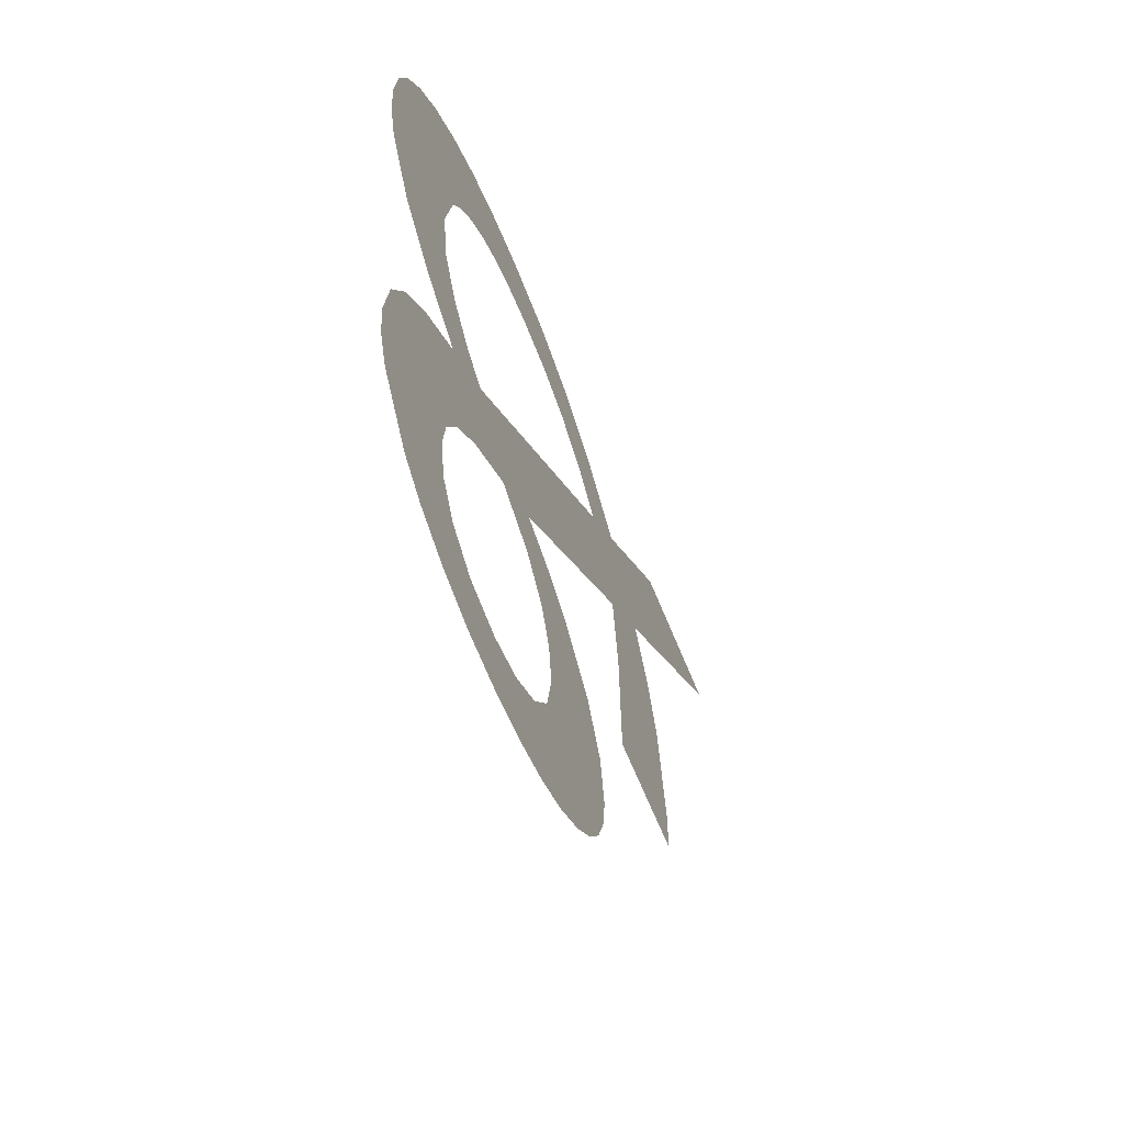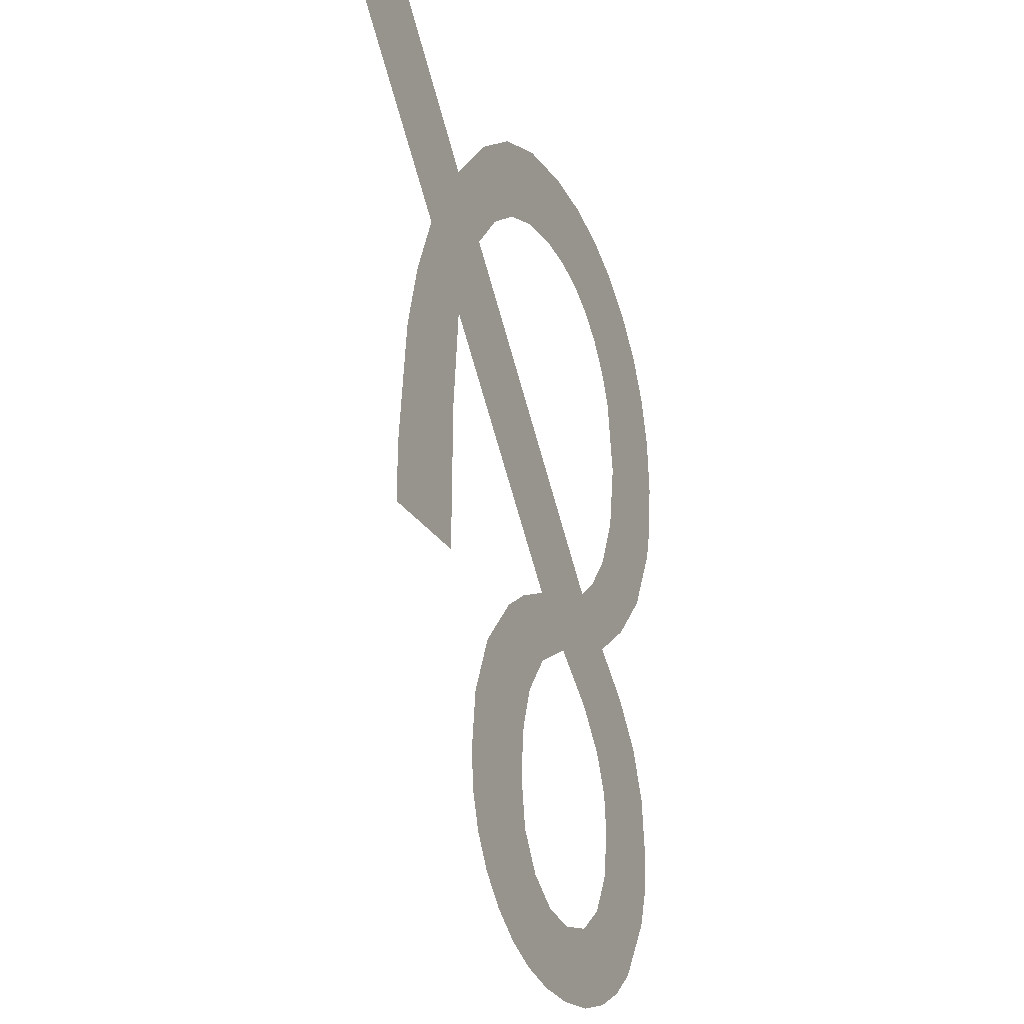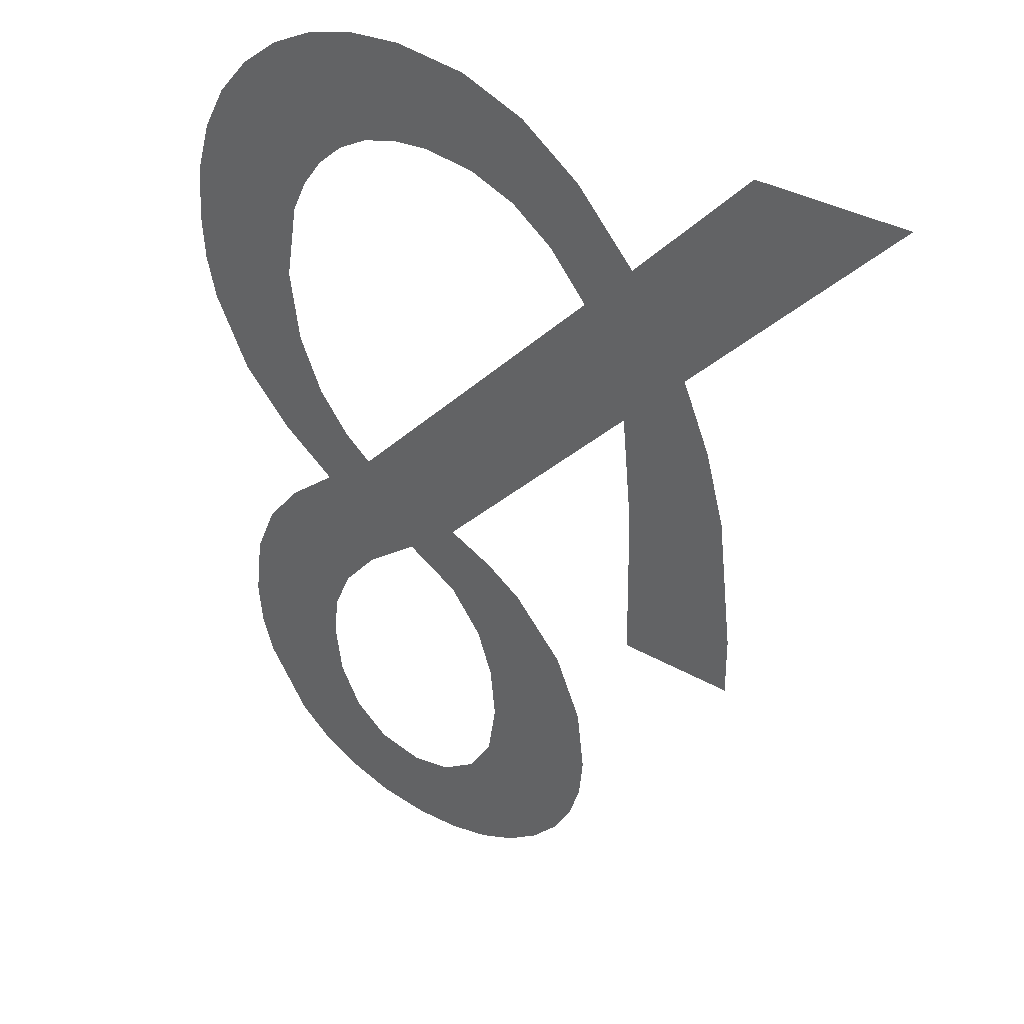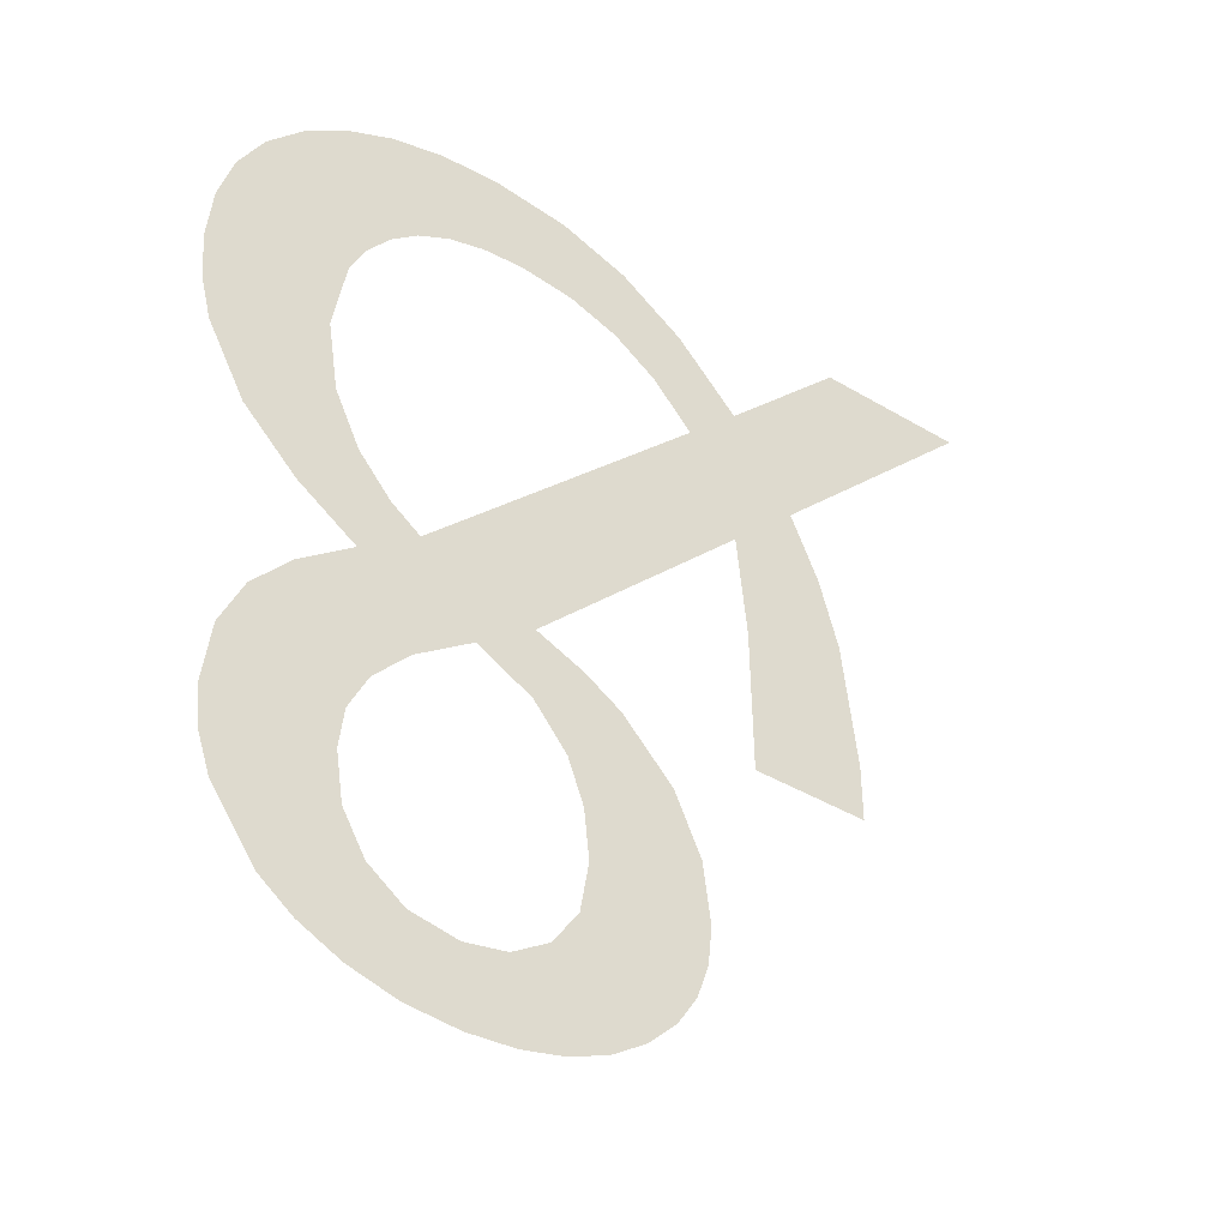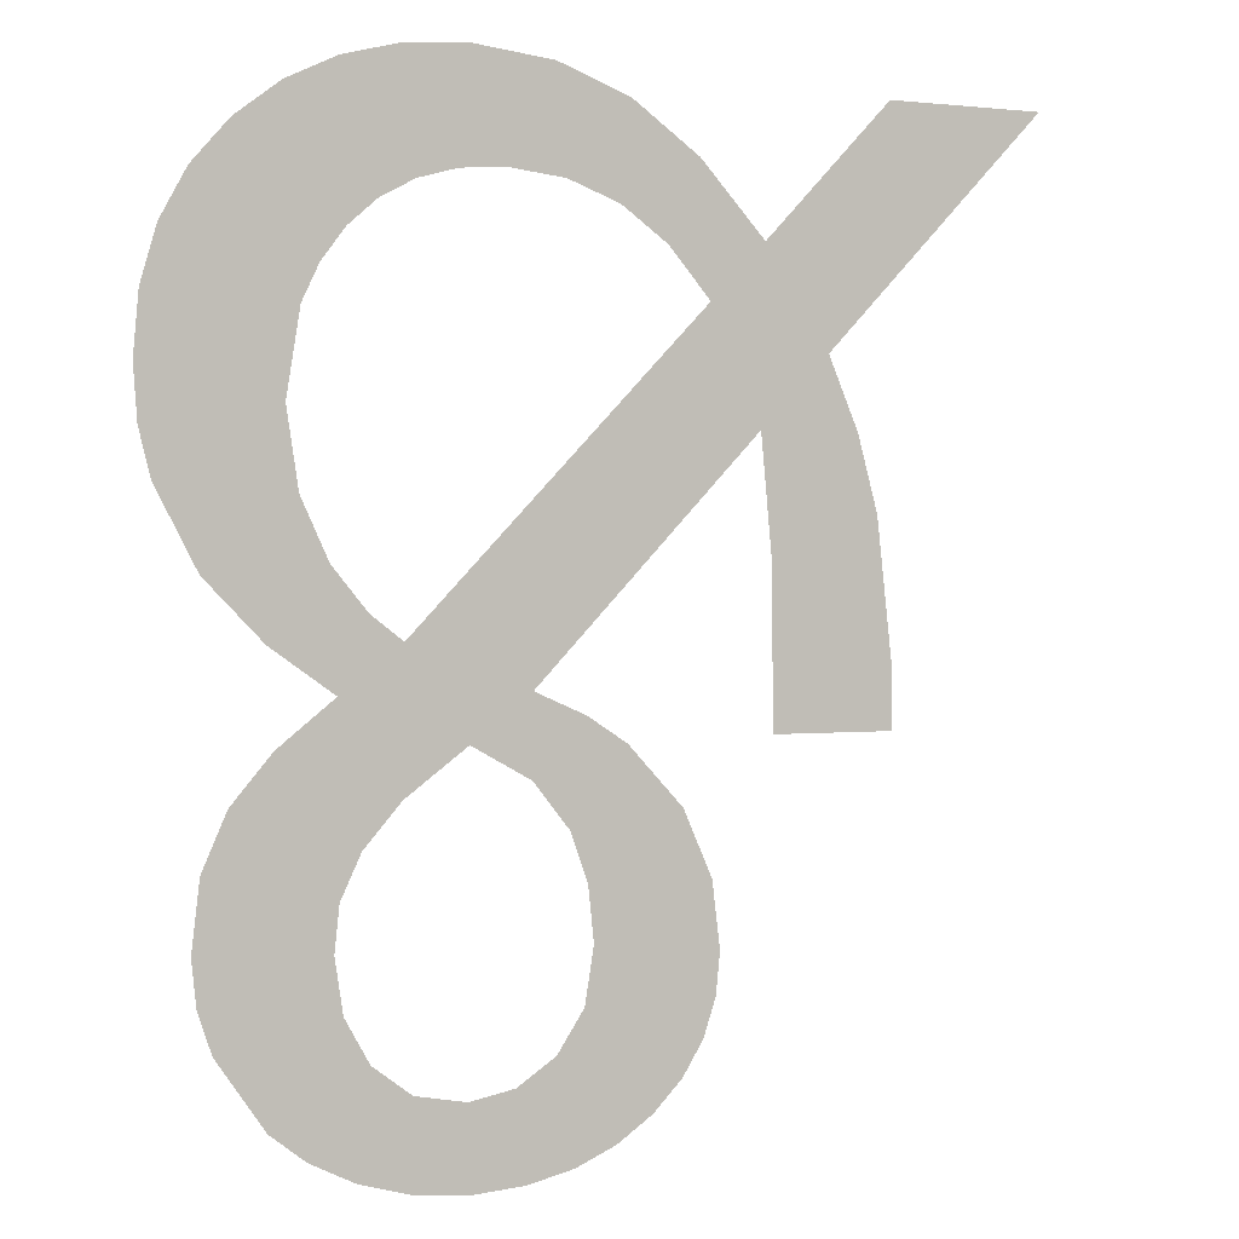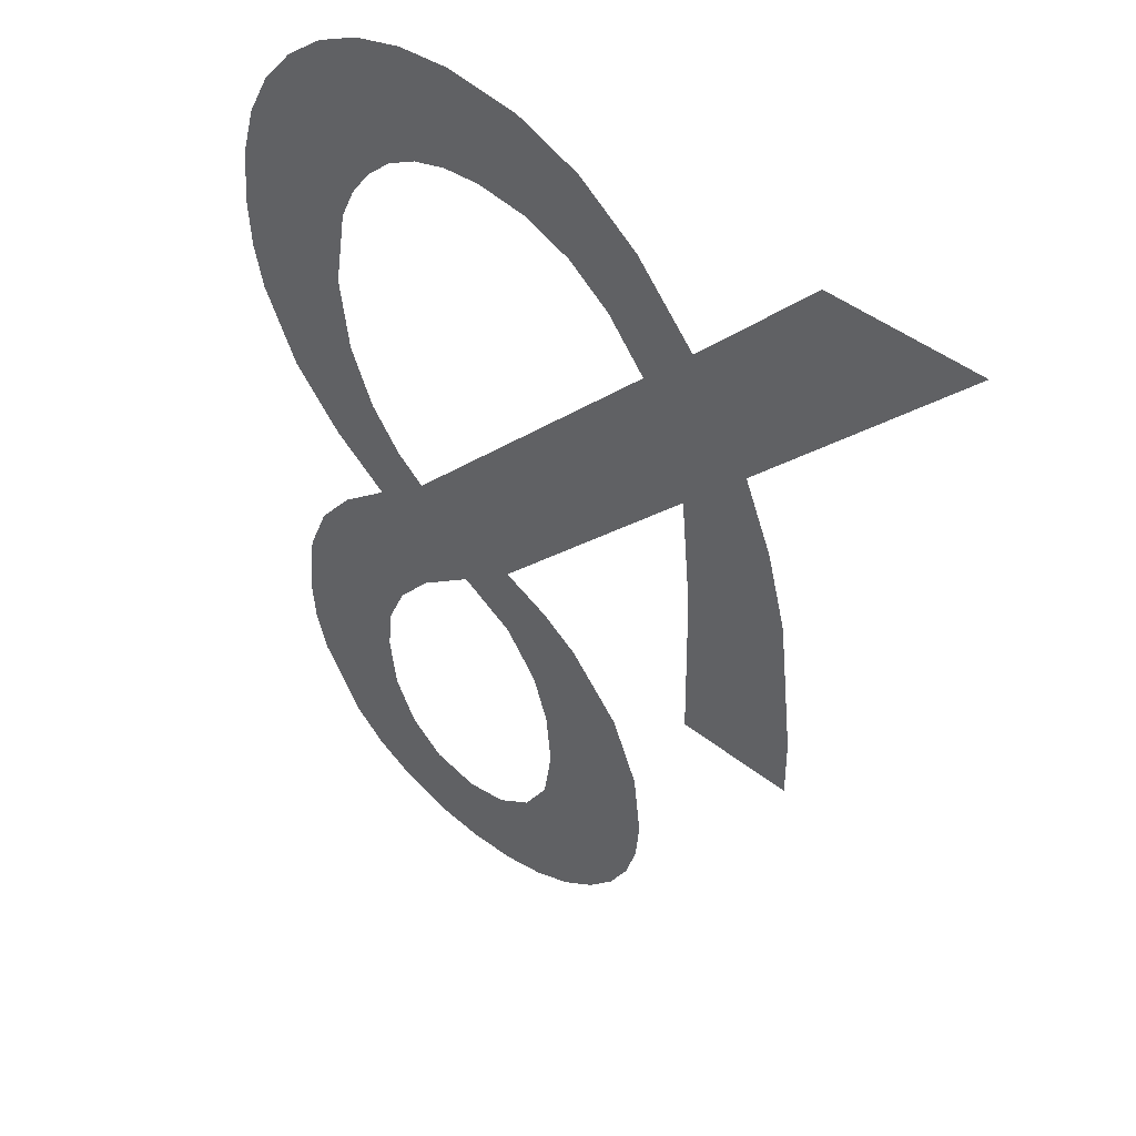
<metadata>
{"format":"obj","ext":"obj","renderer":"f3d","projection":"perspective","resolution":1024,"background":"white","views":[{"elev":-64.1,"azim":-68.0,"up":"+Z"},{"elev":-24.4,"azim":113.1,"up":"+Z"},{"elev":34.1,"azim":38.3,"up":"+Z"},{"elev":-41.9,"azim":-35.7,"up":"+Z"},{"elev":1.0,"azim":-25.9,"up":"+Z"},{"elev":42.8,"azim":43.7,"up":"+Z"}]}
</metadata>
<code>
o mesh92/mesh92-geometry#mesh92-geometry
v -0.2448 -0.1202 -0.008734
v -0.2448 -0.1202 -0.007145
v -0.2449 -0.1202 -0.008105
v -0.2446 -0.1202 -0.009315
v -0.2445 -0.1202 -0.006365
v -0.244 -0.1202 -0.0103
v -0.2439 -0.1202 -0.005691
v -0.2435 -0.1202 -0.01069
v -0.2431 -0.1202 -0.005048
v -0.2431 -0.1202 -0.008188
v -0.2428 -0.1202 -0.011
v -0.243 -0.1202 -0.007557
v -0.243 -0.1202 -0.008947
v -0.2426 -0.1202 -0.004045
v -0.2426 -0.1202 -0.009568
v -0.2432 -0.1202 -0.003438
v -0.2427 -0.1202 -0.006945
v -0.2421 -0.1202 -0.01121
v -0.2435 -0.1202 -0.002595
v -0.2422 -0.1202 -0.006337
v -0.2421 -0.1202 -0.009983
v -0.244 -0.1202 -0.004418
v -0.2422 -0.1202 -0.004395
v -0.2413 -0.1202 -0.01012
v -0.2437 -0.1202 -0.001495
v -0.2413 -0.1202 -0.005684
v -0.2413 -0.1202 -0.01128
v -0.2437 -0.1202 0.002368
v -0.238 -0.1202 -5.9e-05
v -0.2407 -0.1202 -0.009999
v -0.2444 -0.1202 0.001879
v -0.2435 -0.1202 -0.000304
v -0.2405 -0.1202 -0.00503
v -0.2405 -0.1202 -0.01123
v -0.2448 -0.1202 -0.003576
v -0.243 -0.1202 0.002717
v -0.2405 -0.1202 -0.006153
v -0.2372 -0.1202 -0.001698
v -0.2401 -0.1202 -0.009633
v -0.2449 -0.1202 0.001276
v -0.2433 -0.1202 0.000204
v -0.2399 -0.1202 -0.006798
v -0.2371 -0.1202 0.000751
v -0.2399 -0.1202 -0.01108
v -0.2453 -0.1202 0.000586
v -0.2429 -0.1202 0.000654
v -0.2397 -0.1202 -0.00535
v -0.2381 -0.1202 0.00178
v -0.2371 -0.1202 -0.003341
v -0.2397 -0.1202 -0.009044
v -0.2454 -0.1202 -0.002462
v -0.2422 -0.1202 0.002927
v -0.2397 -0.1202 -0.007479
v -0.2386 -0.1202 0.000642
v -0.2353 -0.1202 0.002712
v -0.2393 -0.1202 -0.01083
v -0.2455 -0.1202 -0.00019
v -0.2425 -0.1202 0.001023
v -0.2391 -0.1202 -0.00572
v -0.2391 -0.1202 0.002472
v -0.2362 -0.1202 -0.000676
v -0.2396 -0.1202 -0.008252
v -0.2455 -0.1202 -0.001801
v -0.242 -0.1202 0.001286
v -0.2392 -0.1202 0.001124
v -0.237 -0.1202 -0.005656
v -0.2329 -0.1202 0.002712
v -0.2456 -0.1202 -0.001053
v -0.2413 -0.1202 0.002997
v -0.24 -0.1202 0.001403
v -0.2352 -0.1202 -0.005656
v -0.2388 -0.1202 -0.01047
v -0.2415 -0.1202 0.001444
v -0.2401 -0.1202 0.002866
v -0.2358 -0.1202 -0.001699
v -0.2383 -0.1202 -0.006567
v -0.2408 -0.1202 0.001497
v -0.2355 -0.1202 -0.002779
v -0.2384 -0.1202 -0.01005
v -0.2352 -0.1202 -0.004772
v -0.2381 -0.1202 -0.009563
v -0.2379 -0.1202 -0.007502
v -0.2379 -0.1202 -0.009026
v -0.2378 -0.1202 -0.008436
f 1 2 3
f 2 1 4
f 3 2 1
f 4 1 2
f 2 4 5
f 5 4 2
f 5 4 6
f 6 4 5
f 5 6 7
f 7 6 5
f 7 6 8
f 8 6 7
f 7 8 9
f 9 8 7
f 9 8 10
f 10 8 9
f 11 10 8
f 8 10 11
f 9 10 12
f 12 10 9
f 10 11 13
f 13 11 10
f 14 9 12
f 12 9 14
f 13 11 15
f 15 11 13
f 16 9 14
f 14 9 16
f 14 12 17
f 17 12 14
f 15 11 18
f 18 11 15
f 19 9 16
f 16 9 19
f 14 17 20
f 20 17 14
f 15 18 21
f 21 18 15
f 19 22 9
f 9 22 19
f 14 20 23
f 23 20 14
f 21 18 24
f 24 18 21
f 25 22 19
f 19 22 25
f 23 20 26
f 26 20 23
f 24 18 27
f 27 18 24
f 28 22 25
f 25 22 28
f 23 26 29
f 29 26 23
f 24 27 30
f 30 27 24
f 31 22 28
f 28 22 31
f 32 28 25
f 25 28 32
f 29 26 33
f 33 26 29
f 30 27 34
f 34 27 30
f 31 35 22
f 22 35 31
f 28 32 36
f 36 32 28
f 33 26 37
f 37 26 33
f 29 33 38
f 38 33 29
f 30 34 39
f 39 34 30
f 40 35 31
f 31 35 40
f 36 32 41
f 41 32 36
f 42 33 37
f 37 33 42
f 43 29 38
f 38 29 43
f 39 34 44
f 44 34 39
f 45 35 40
f 40 35 45
f 36 41 46
f 46 41 36
f 33 42 47
f 47 42 33
f 48 29 43
f 43 29 48
f 43 38 49
f 49 38 43
f 39 44 50
f 50 44 39
f 45 51 35
f 35 51 45
f 36 46 52
f 52 46 36
f 47 42 53
f 53 42 47
f 48 54 29
f 29 54 48
f 43 49 55
f 55 49 43
f 50 44 56
f 56 44 50
f 57 51 45
f 45 51 57
f 52 46 58
f 58 46 52
f 47 53 59
f 59 53 47
f 60 54 48
f 48 54 60
f 55 49 61
f 61 49 55
f 50 56 62
f 62 56 50
f 57 63 51
f 51 63 57
f 52 58 64
f 64 58 52
f 59 53 62
f 62 53 59
f 60 65 54
f 54 65 60
f 61 49 66
f 66 49 61
f 55 61 67
f 67 61 55
f 59 62 56
f 56 62 59
f 63 57 68
f 68 57 63
f 52 64 69
f 69 64 52
f 60 70 65
f 65 70 60
f 71 61 66
f 66 61 71
f 59 56 72
f 72 56 59
f 69 64 73
f 73 64 69
f 74 70 60
f 60 70 74
f 61 71 75
f 75 71 61
f 59 72 76
f 76 72 59
f 69 73 77
f 77 73 69
f 74 77 70
f 70 77 74
f 75 71 78
f 78 71 75
f 76 72 79
f 79 72 76
f 69 77 74
f 74 77 69
f 78 71 80
f 80 71 78
f 76 79 81
f 81 79 76
f 76 81 82
f 82 81 76
f 82 81 83
f 83 81 82
f 82 83 84
f 84 83 82

</code>
